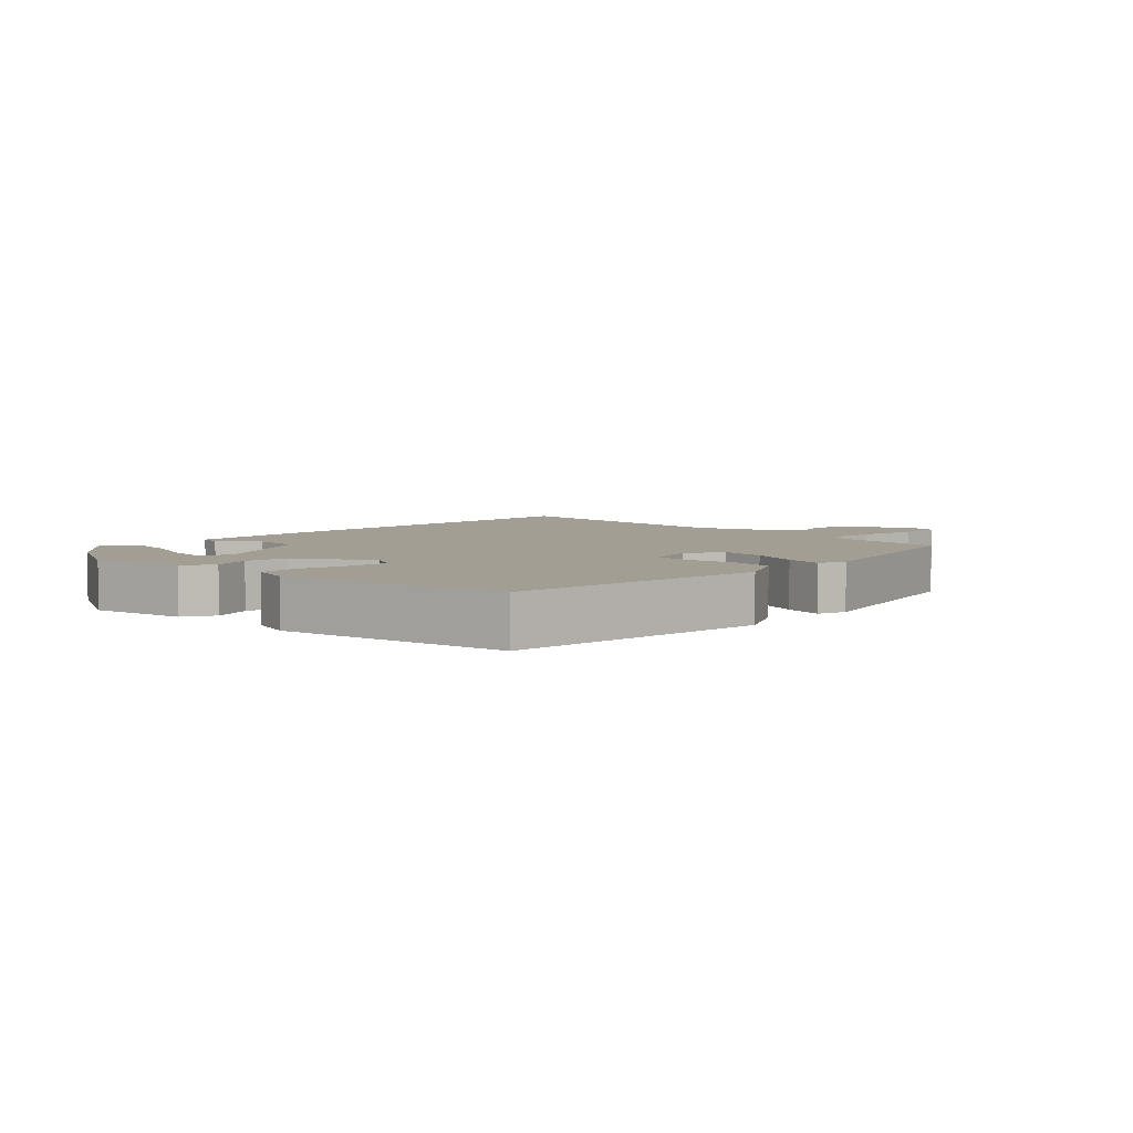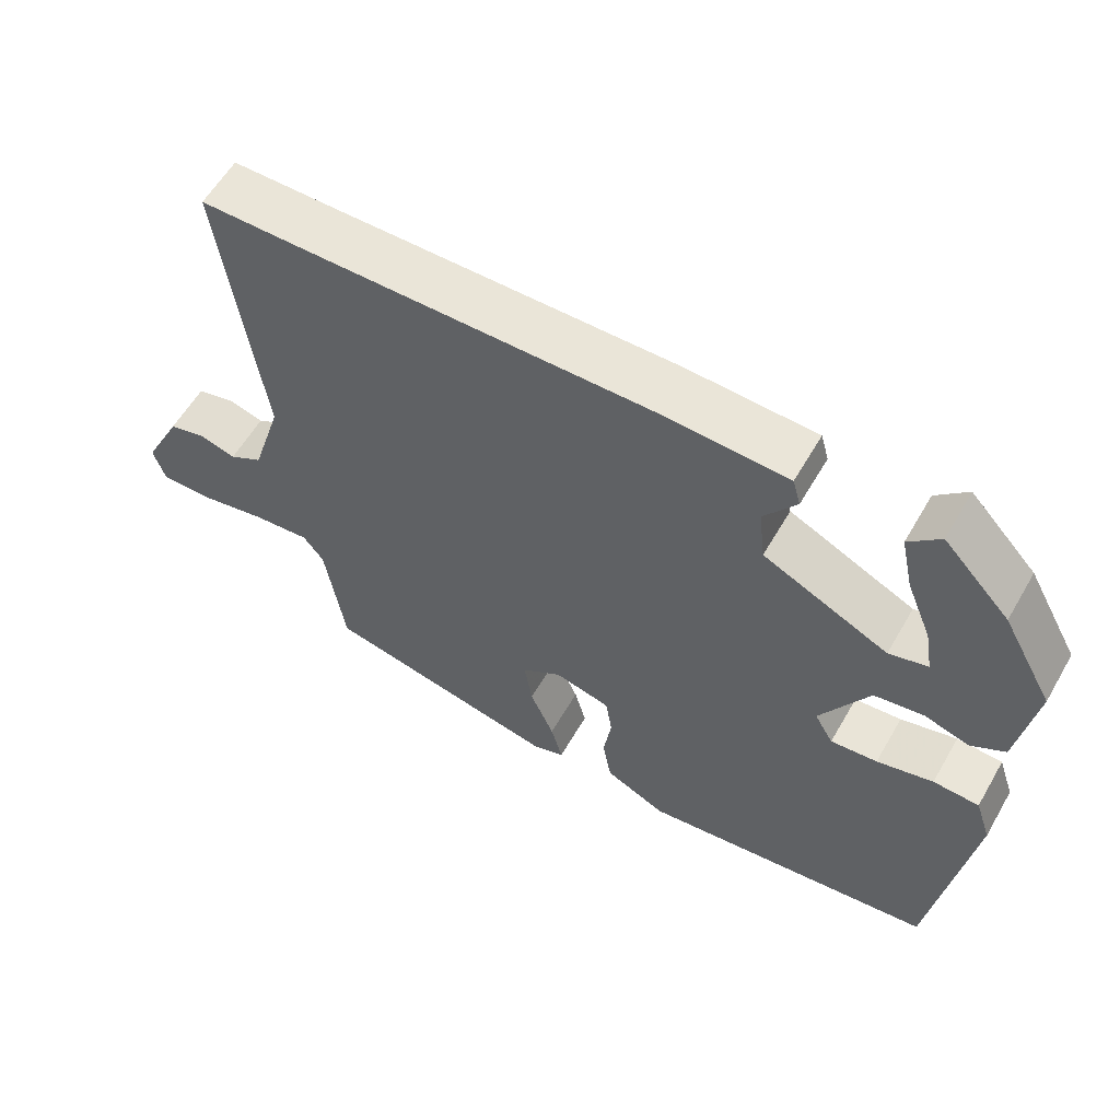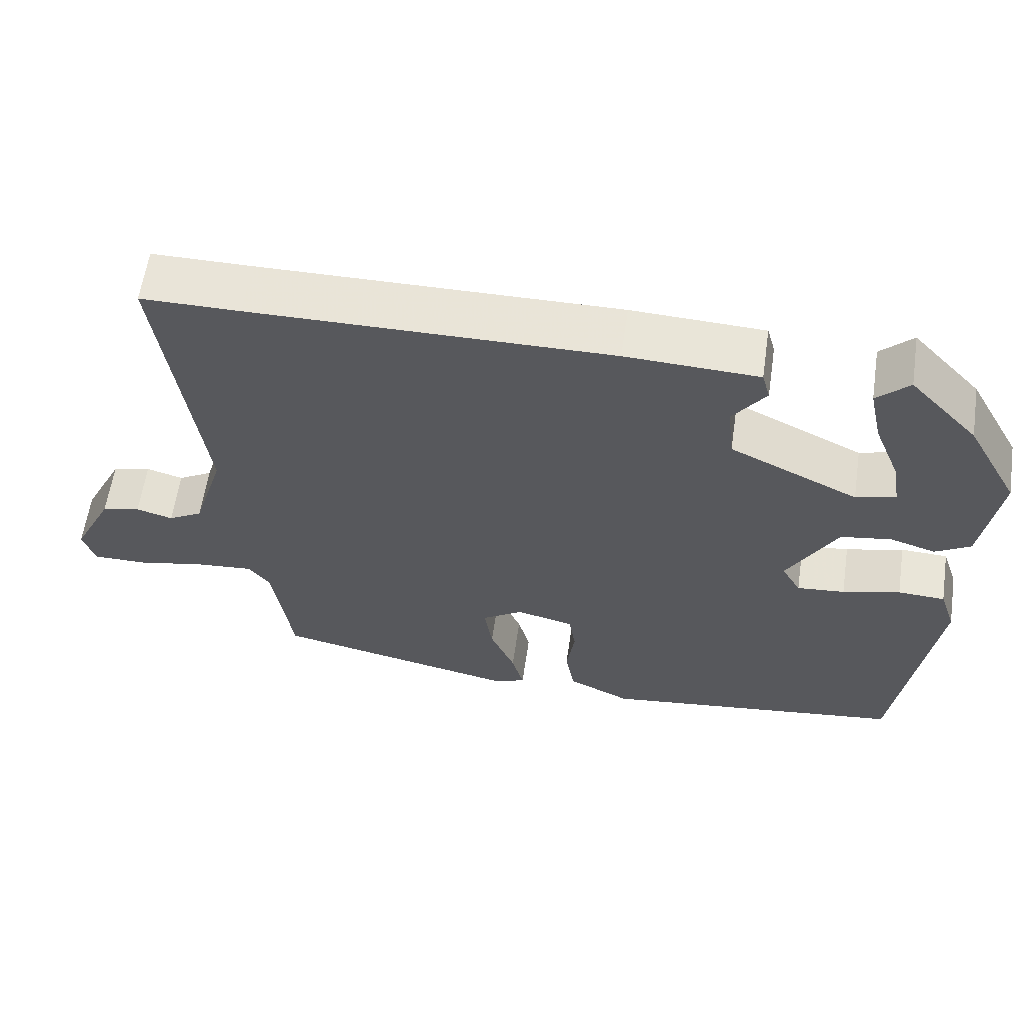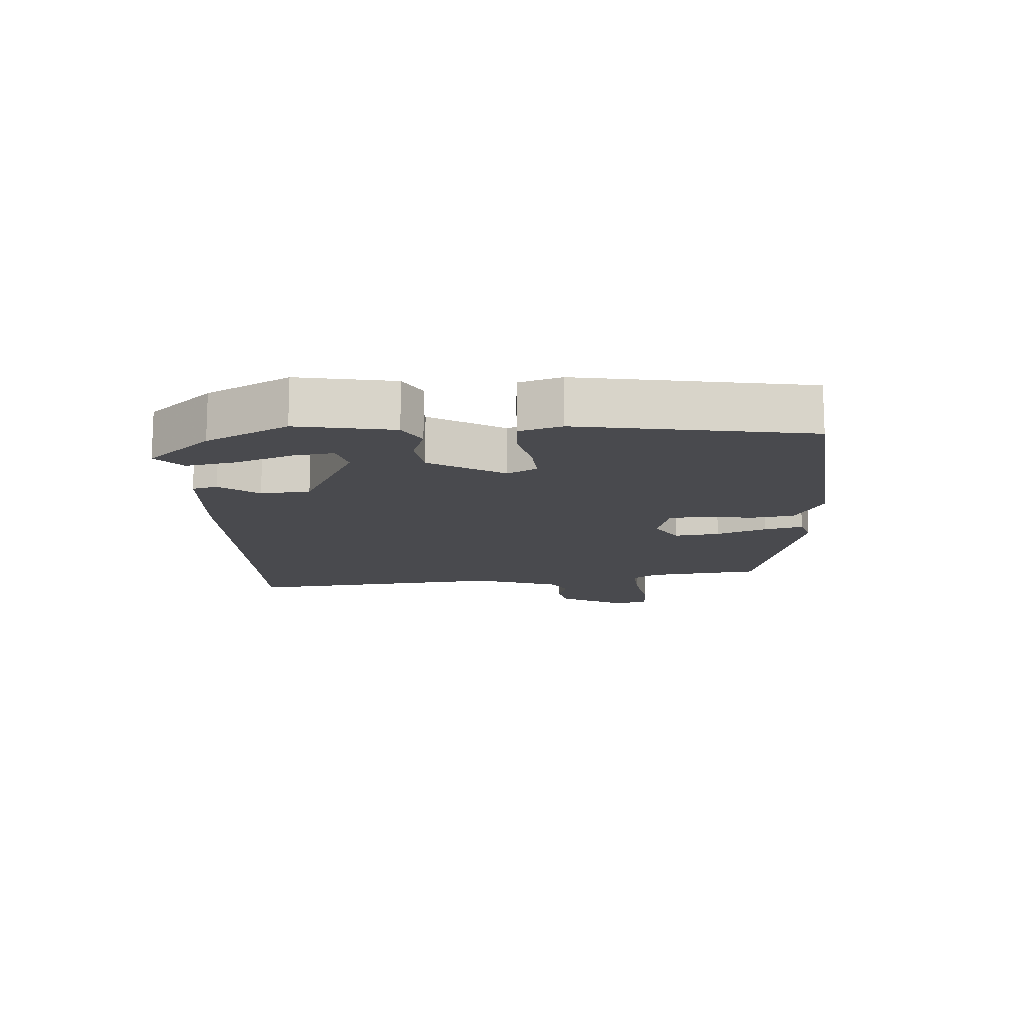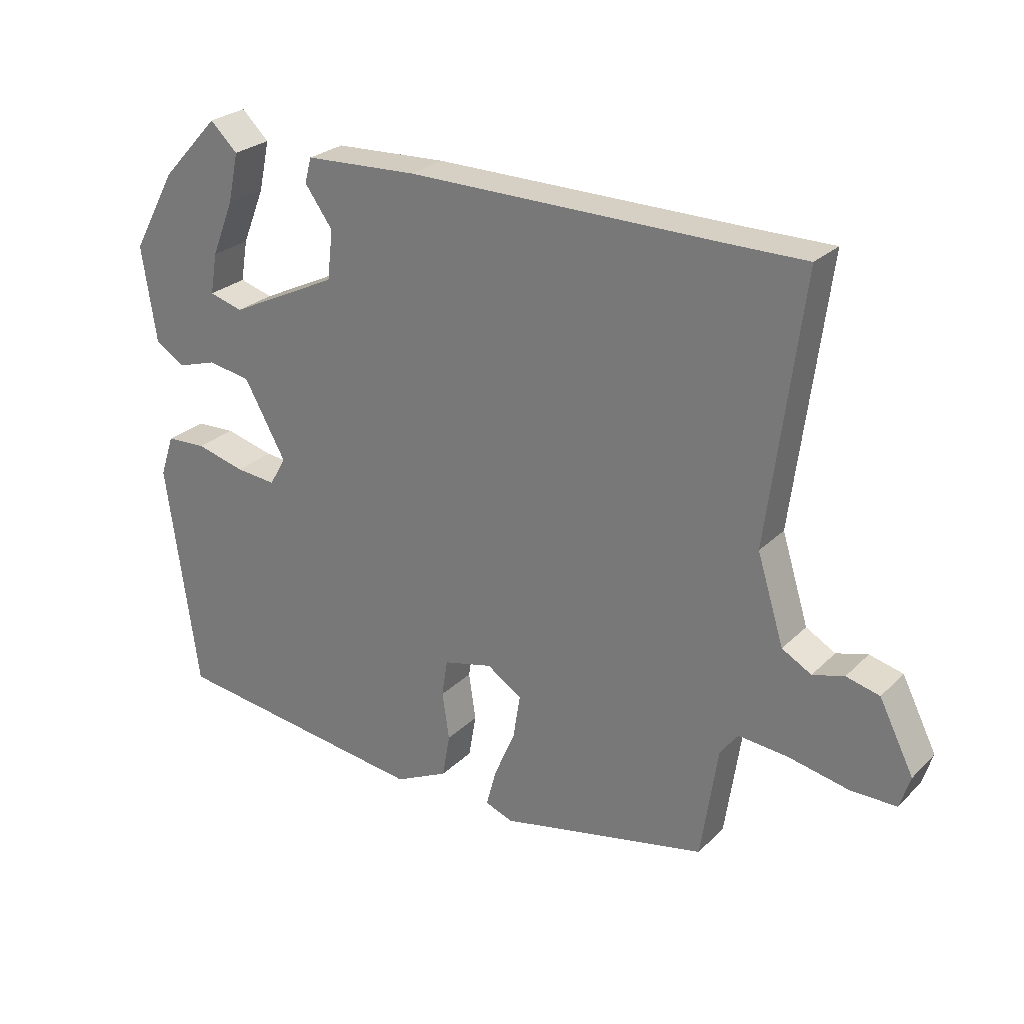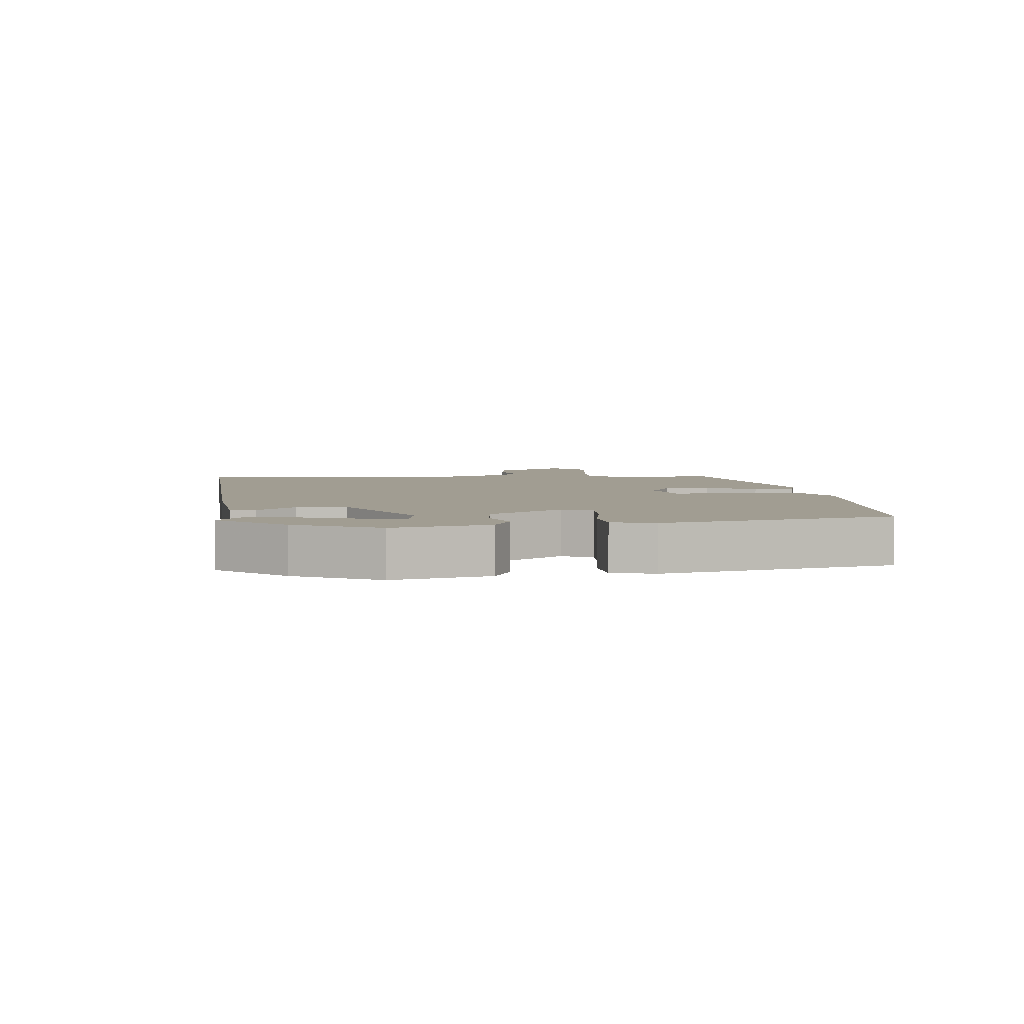
<metadata>
{"format":"obj","ext":"obj","renderer":"f3d","projection":"perspective","resolution":1024,"background":"white","views":[{"elev":5.0,"azim":132.3,"up":"+Y"},{"elev":58.8,"azim":29.9,"up":"+Z"},{"elev":60.5,"azim":8.4,"up":"+Z"},{"elev":-13.4,"azim":92.0,"up":"+Y"},{"elev":26.1,"azim":-145.8,"up":"+Z"},{"elev":4.6,"azim":80.4,"up":"+Y"}]}
</metadata>
<code>
v -0.592 0.07 0.5
v -0.459 0.07 0.5
v 0.02 0.07 0.504
v 0.197 0.07 0.496
v 0.208 0.07 0.457
v 0.164 0.07 0.396
v 0.173 0.07 0.319
v 0.345 0.07 0.236
v 0.398 0.07 0.251
v 0.387 0.07 0.315
v 0.352 0.07 0.401
v 0.335 0.07 0.479
v 0.378 0.07 0.52
v 0.469 0.07 0.423
v 0.539 0.07 0.297
v 0.516 0.07 0.146
v 0.469 0.07 0.118
v 0.408 0.07 0.137
v 0.34 0.07 0.126
v 0.274 0.07 0.008
v 0.3 0.07 -0.037
v 0.364 0.07 -0.031
v 0.441 0.07 -0.011
v 0.504 0.07 -0.014
v 0.526 0.07 -0.079
v 0.476 0.07 -0.438
v 0.067 0.07 -0.49
v -0.017 0.07 -0.449
v -0.029 0.07 -0.38
v -0.018 0.07 -0.306
v -0.027 0.07 -0.248
v -0.104 0.07 -0.229
v -0.159 0.07 -0.265
v -0.148 0.07 -0.335
v -0.115 0.07 -0.412
v -0.099 0.07 -0.472
v -0.143 0.07 -0.488
v -0.469 0.07 -0.418
v -0.495 0.07 -0.241
v -0.523 0.07 -0.204
v -0.601 0.07 -0.211
v -0.694 0.07 -0.23
v -0.766 0.07 -0.23
v -0.782 0.07 -0.179
v -0.728 0.07 -0.072
v -0.676 0.07 -0.059
v -0.627 0.07 -0.073
v -0.581 0.07 -0.047
v -0.539 0.07 0.088
v -0.592 0 0.5
v -0.459 0 0.5
v 0.02 0 0.504
v 0.197 0 0.496
v 0.208 0 0.457
v 0.164 0 0.396
v 0.173 0 0.319
v 0.345 0 0.236
v 0.398 0 0.251
v 0.387 0 0.315
v 0.352 0 0.401
v 0.335 0 0.479
v 0.378 0 0.52
v 0.469 0 0.423
v 0.539 0 0.297
v 0.516 0 0.146
v 0.469 0 0.118
v 0.408 0 0.137
v 0.34 0 0.126
v 0.274 0 0.008
v 0.3 0 -0.037
v 0.364 0 -0.031
v 0.441 0 -0.011
v 0.504 0 -0.014
v 0.526 0 -0.079
v 0.476 0 -0.438
v 0.067 0 -0.49
v -0.017 0 -0.449
v -0.029 0 -0.38
v -0.018 0 -0.306
v -0.027 0 -0.248
v -0.104 0 -0.229
v -0.159 0 -0.265
v -0.148 0 -0.335
v -0.115 0 -0.412
v -0.099 0 -0.472
v -0.143 0 -0.488
v -0.469 0 -0.418
v -0.495 0 -0.241
v -0.523 0 -0.204
v -0.601 0 -0.211
v -0.694 0 -0.23
v -0.766 0 -0.23
v -0.782 0 -0.179
v -0.728 0 -0.072
v -0.676 0 -0.059
v -0.627 0 -0.073
v -0.581 0 -0.047
v -0.539 0 0.088
f 44 45 46 47
f 44 47 48
f 41 42 43 44
f 40 41 44 48
f 39 40 48 49
f 34 35 36 37
f 33 34 37 38
f 32 33 38 39
f 27 28 29 30
f 27 30 31
f 26 27 31
f 25 26 31
f 22 23 24 25
f 21 22 25 31
f 20 21 31 32
f 15 16 17 18
f 15 18 19
f 10 11 12 13
f 9 10 13 14
f 3 4 5 6
f 2 3 6 7
f 1 2 7 8
f 39 49 1 8
f 19 20 32 39
f 19 39 8 9
f 15 19 9
f 9 14 15
f 96 95 94 93
f 97 96 93
f 93 92 91 90
f 97 93 90 89
f 98 97 89 88
f 86 85 84 83
f 87 86 83 82
f 88 87 82 81
f 79 78 77 76
f 80 79 76
f 80 76 75
f 80 75 74
f 74 73 72 71
f 80 74 71 70
f 81 80 70 69
f 67 66 65 64
f 68 67 64
f 62 61 60 59
f 63 62 59 58
f 55 54 53 52
f 56 55 52 51
f 57 56 51 50
f 57 50 98 88
f 88 81 69 68
f 58 57 88 68
f 58 68 64
f 64 63 58
f 1 50 51 2
f 2 51 52 3
f 3 52 53 4
f 4 53 54 5
f 5 54 55 6
f 6 55 56 7
f 7 56 57 8
f 8 57 58 9
f 9 58 59 10
f 10 59 60 11
f 11 60 61 12
f 12 61 62 13
f 13 62 63 14
f 14 63 64 15
f 15 64 65 16
f 16 65 66 17
f 17 66 67 18
f 18 67 68 19
f 19 68 69 20
f 20 69 70 21
f 21 70 71 22
f 22 71 72 23
f 23 72 73 24
f 24 73 74 25
f 25 74 75 26
f 26 75 76 27
f 27 76 77 28
f 28 77 78 29
f 29 78 79 30
f 30 79 80 31
f 31 80 81 32
f 32 81 82 33
f 33 82 83 34
f 34 83 84 35
f 35 84 85 36
f 36 85 86 37
f 37 86 87 38
f 38 87 88 39
f 39 88 89 40
f 40 89 90 41
f 41 90 91 42
f 42 91 92 43
f 43 92 93 44
f 44 93 94 45
f 45 94 95 46
f 46 95 96 47
f 47 96 97 48
f 48 97 98 49
f 49 98 50 1

</code>
